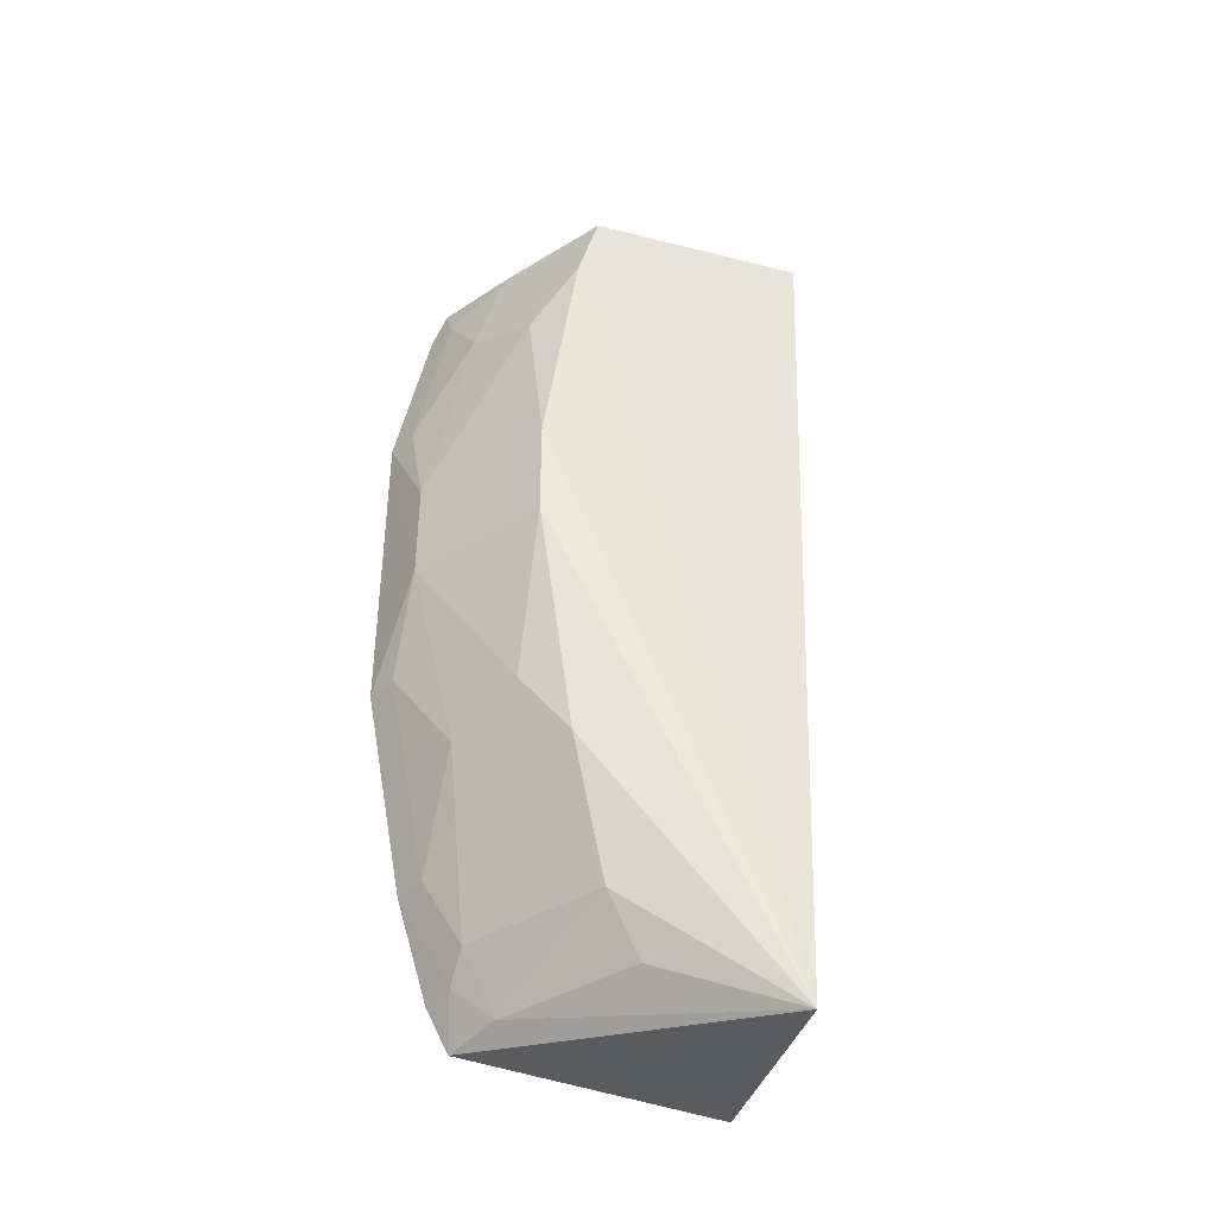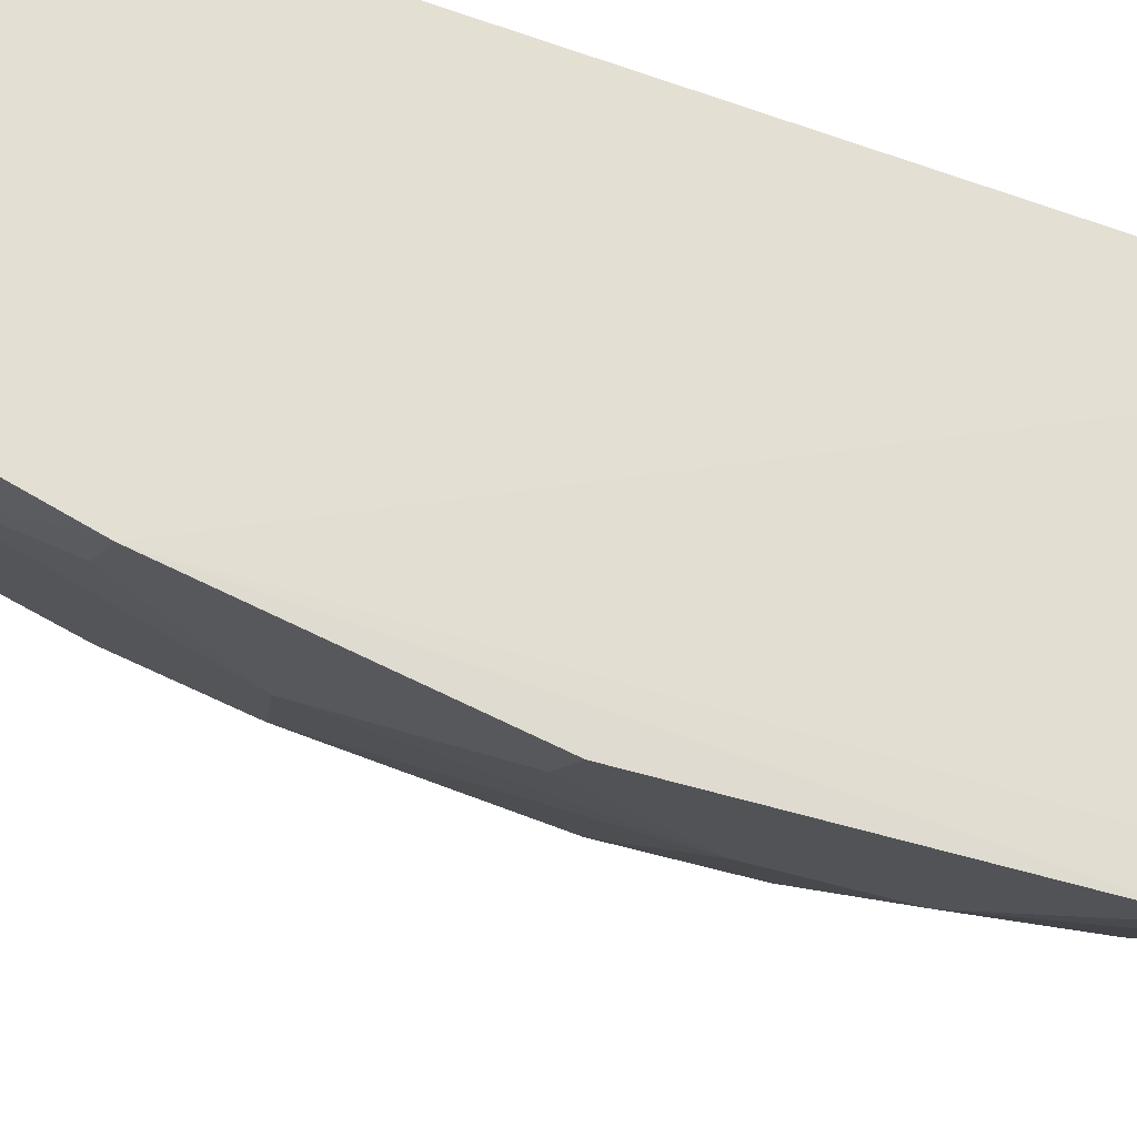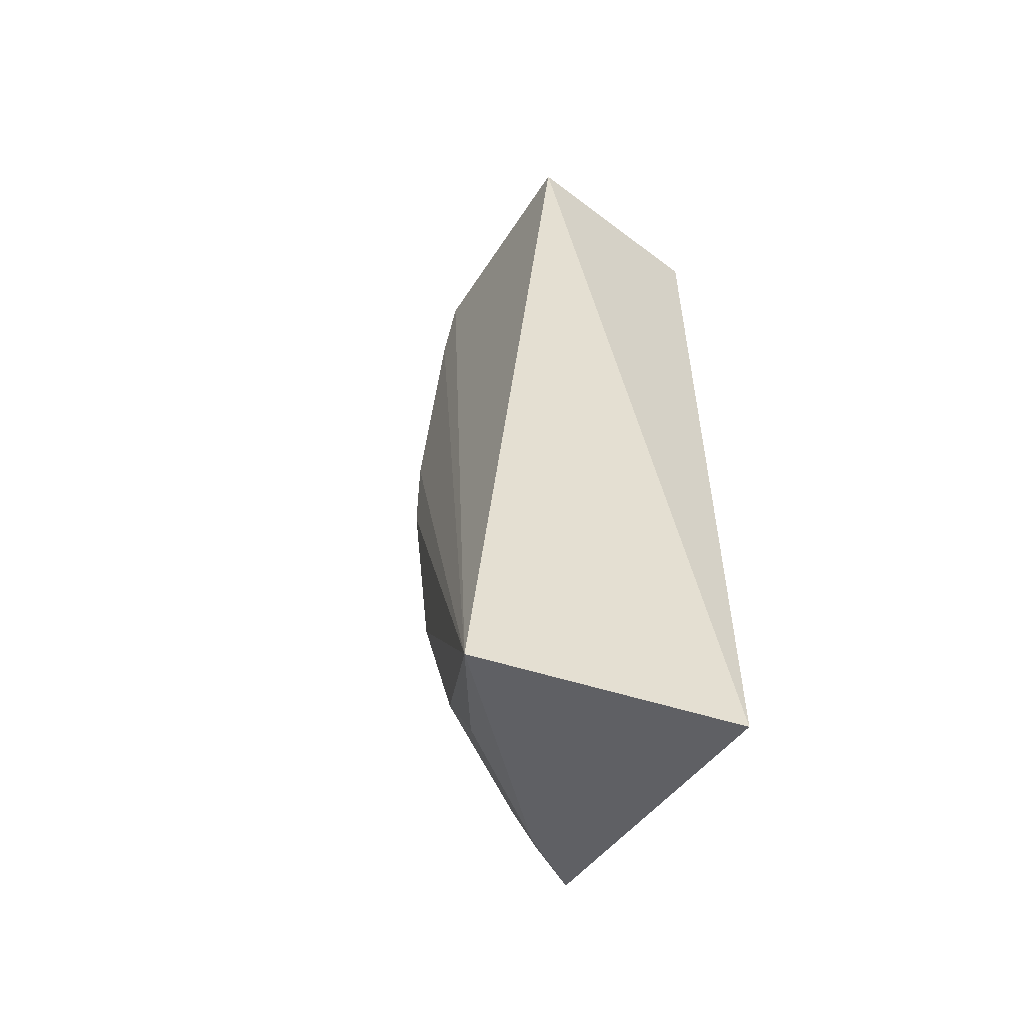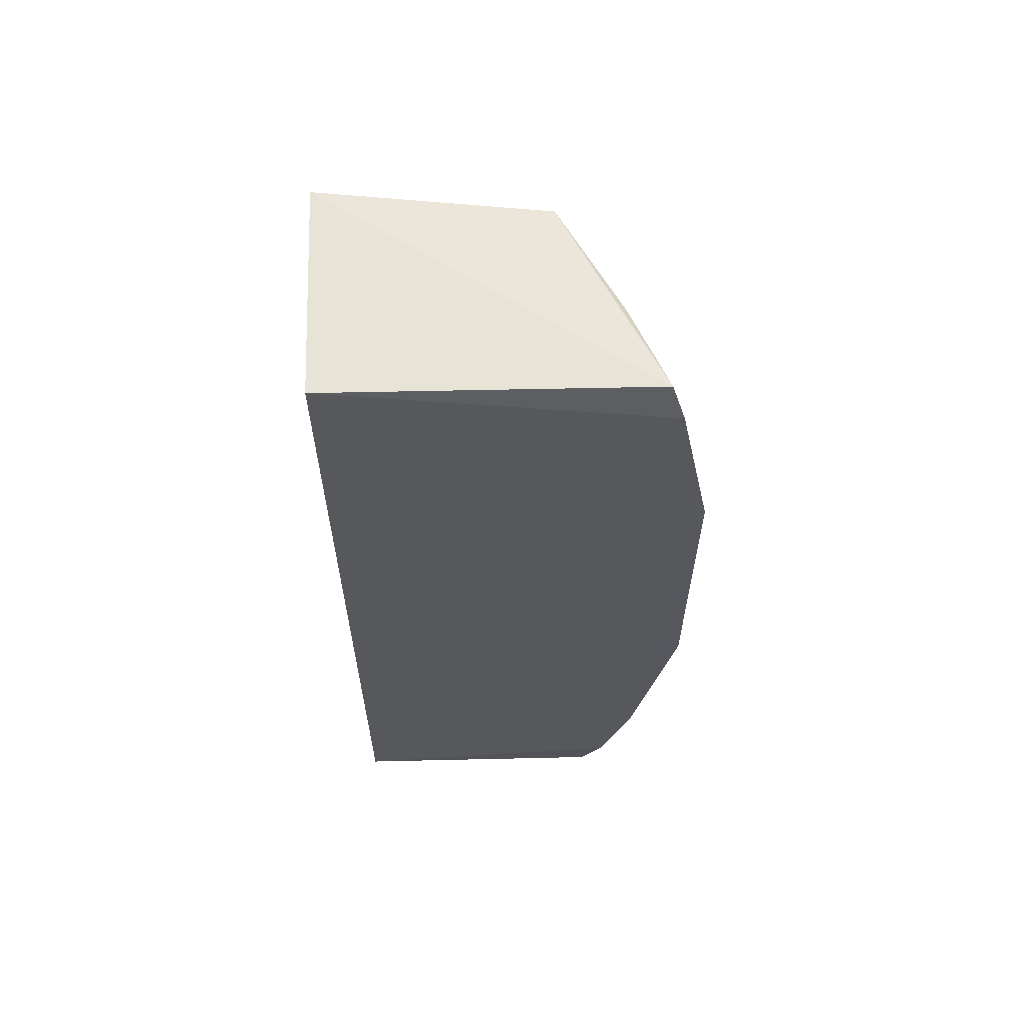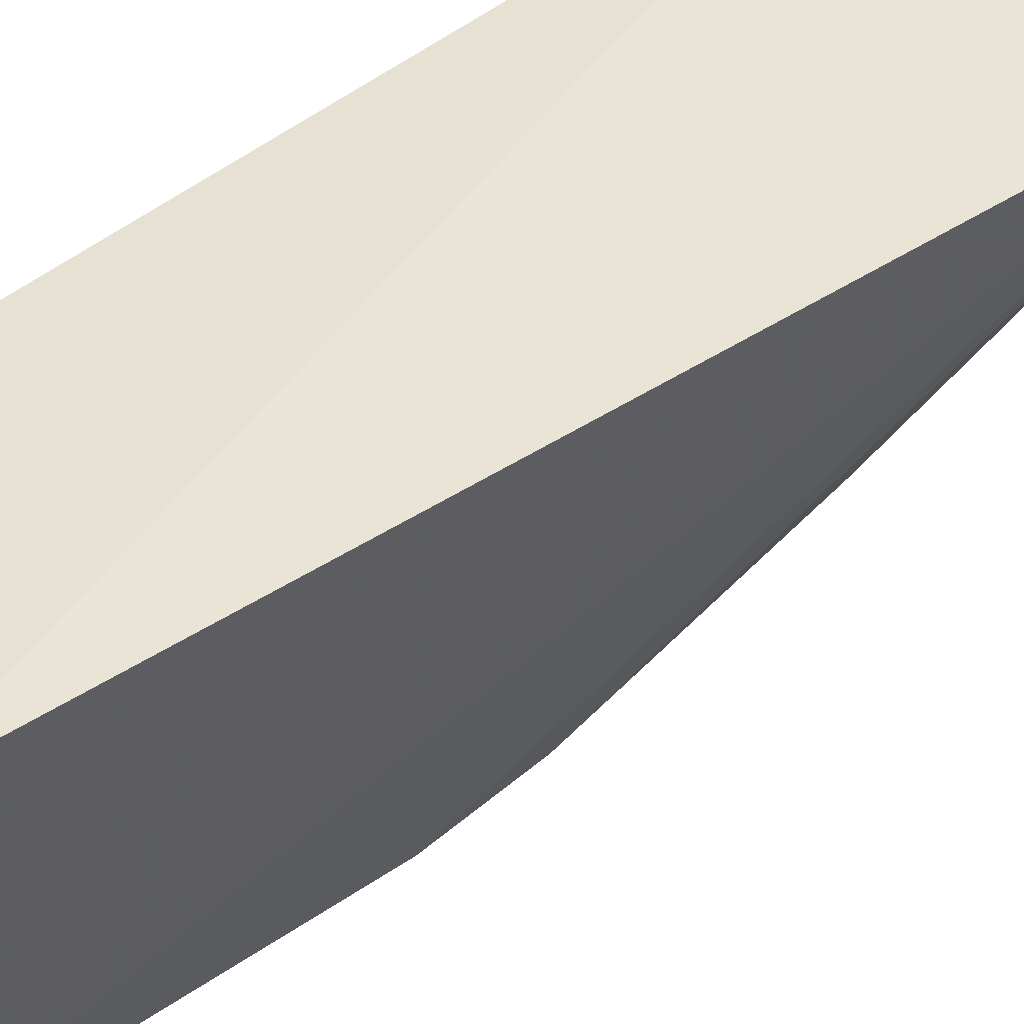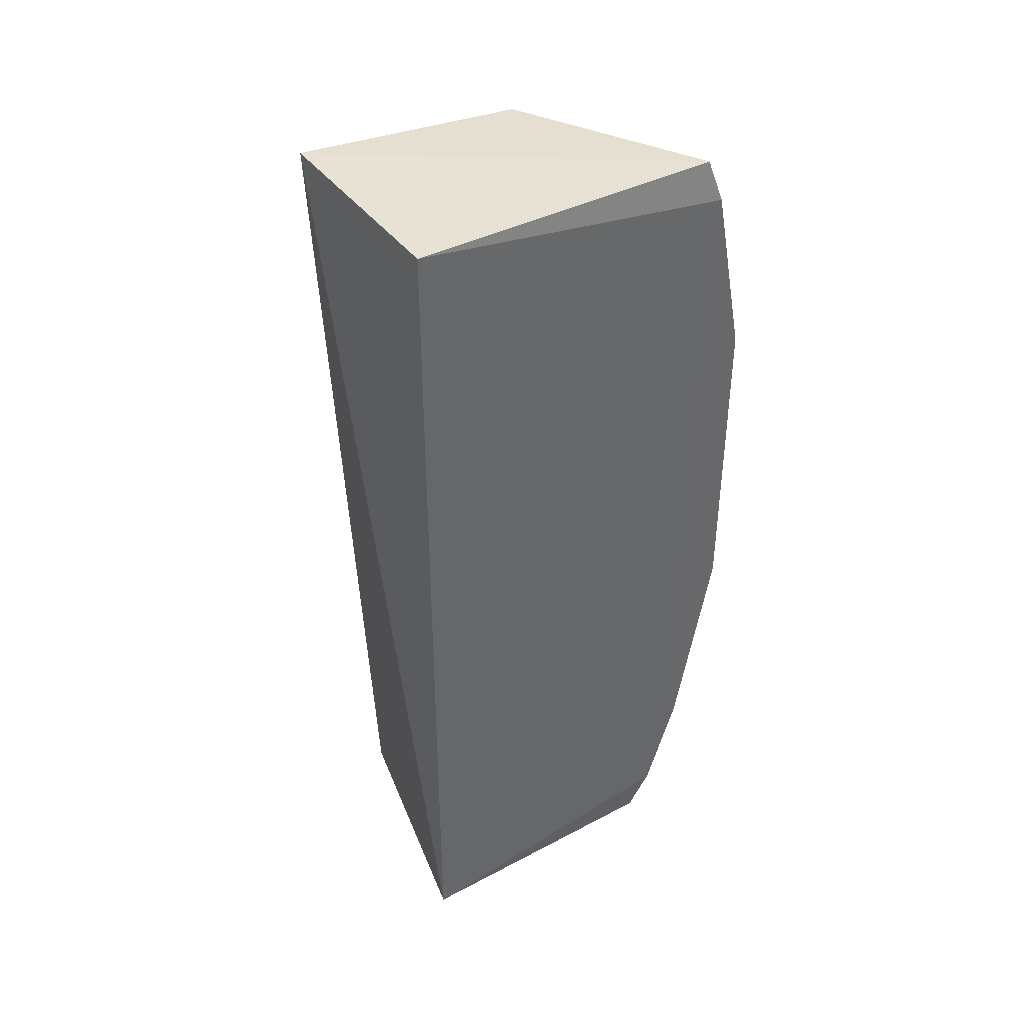
<metadata>
{"format":"obj","ext":"obj","renderer":"f3d","projection":"perspective","resolution":1024,"background":"white","views":[{"elev":-39.4,"azim":64.9,"up":"+Z"},{"elev":-30.6,"azim":-118.4,"up":"+Y"},{"elev":-55.4,"azim":141.4,"up":"+Z"},{"elev":61.8,"azim":-91.9,"up":"+Z"},{"elev":38.6,"azim":41.5,"up":"+Y"},{"elev":40.9,"azim":-122.9,"up":"+Z"}]}
</metadata>
<code>
v 0.1222 -0.3554 0.1254
v 0.2407 -0.2459 -0.2511
v 0.2171 -0.2171 0.1439
v 0.1262 -0.2171 0.1439
v 0.1262 -0.2171 -0.2348
v 0.1251 -0.35 0.143
v 0.1217 -0.3387 -0.213
v 0.2071 -0.3348 0.005885
v 0.1236 -0.3299 -0.231
v 0.1212 -0.3523 -0.17
v 0.1926 -0.336 0.07891
v 0.2077 -0.3108 0.1401
v 0.2038 -0.305 -0.199
v 0.1508 -0.365 -0.0363
v 0.1611 -0.3489 0.09296
v 0.2072 -0.3199 0.1085
v 0.2033 -0.2911 -0.2254
v 0.1468 -0.3354 -0.1995
v 0.2073 -0.32 -0.1388
v 0.1219 -0.3698 -0.08217
v 0.1507 -0.3649 0.005996
v 0.1361 -0.3515 0.1244
v 0.1477 -0.3218 -0.2267
v 0.1358 -0.3351 -0.2114
v 0.2072 -0.3349 -0.03619
v 0.1219 -0.3698 0.05186
v 0.1612 -0.3491 -0.1233
v 0.162 -0.3355 0.1389
v 0.1358 -0.3656 0.05151
v 0.1351 -0.3483 -0.169
v 0.1358 -0.3657 -0.08182
v 0.1926 -0.336 -0.1101
f 5 3 2
f 5 4 3
f 6 3 4
f 6 4 1
f 7 4 5
f 9 7 5
f 9 5 2
f 10 1 4
f 10 4 7
f 12 2 3
f 12 3 6
f 15 11 12
f 16 8 2
f 16 2 12
f 16 12 11
f 16 11 8
f 17 2 13
f 19 13 2
f 19 18 13
f 21 8 11
f 21 11 15
f 22 6 1
f 23 9 2
f 23 2 17
f 23 17 13
f 23 13 18
f 24 7 9
f 24 23 18
f 24 9 23
f 24 18 10
f 24 10 7
f 25 19 2
f 25 2 8
f 25 21 14
f 25 8 21
f 26 1 10
f 26 10 20
f 26 20 14
f 26 14 21
f 26 22 1
f 28 22 15
f 28 15 12
f 28 12 6
f 28 6 22
f 29 26 21
f 29 21 15
f 29 15 22
f 29 22 26
f 30 20 10
f 30 10 18
f 30 18 27
f 31 27 14
f 31 14 20
f 31 30 27
f 31 20 30
f 32 25 14
f 32 14 27
f 32 19 25
f 32 27 18
f 32 18 19

</code>
